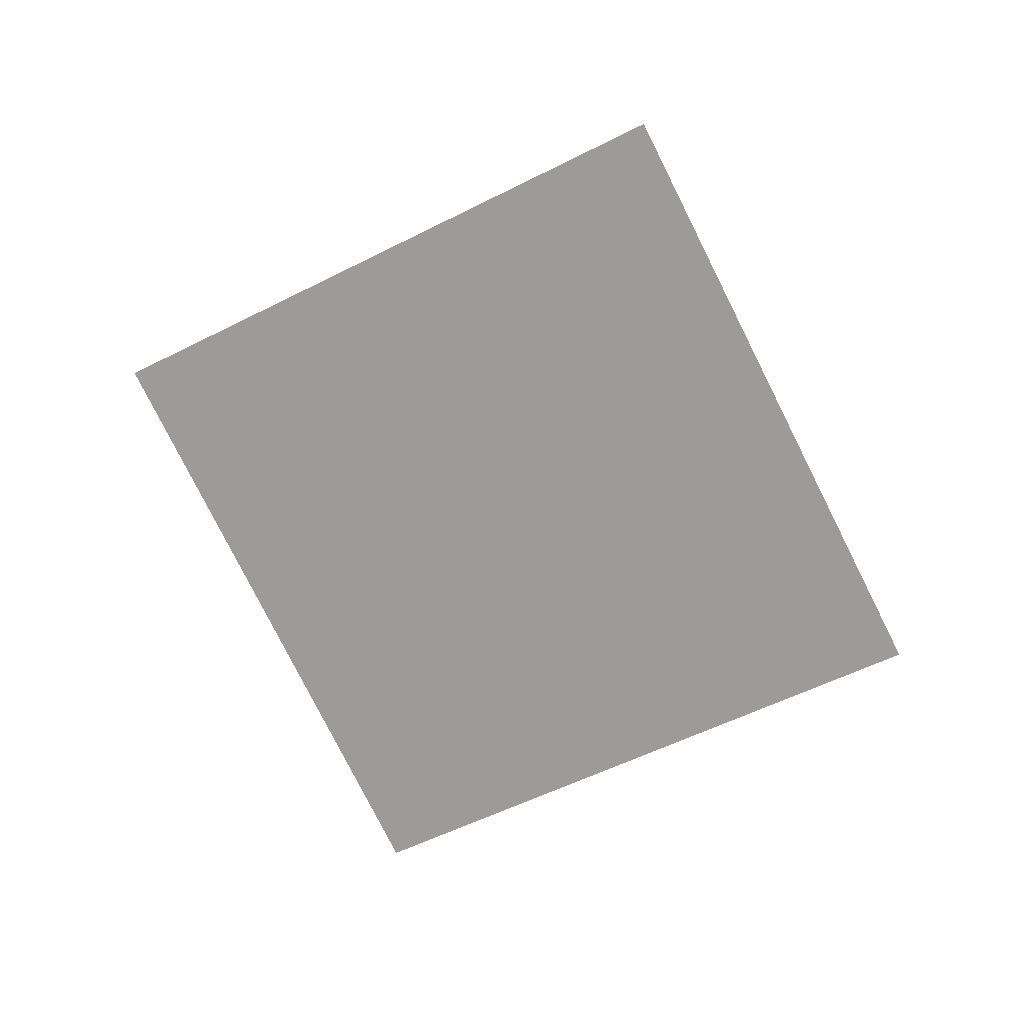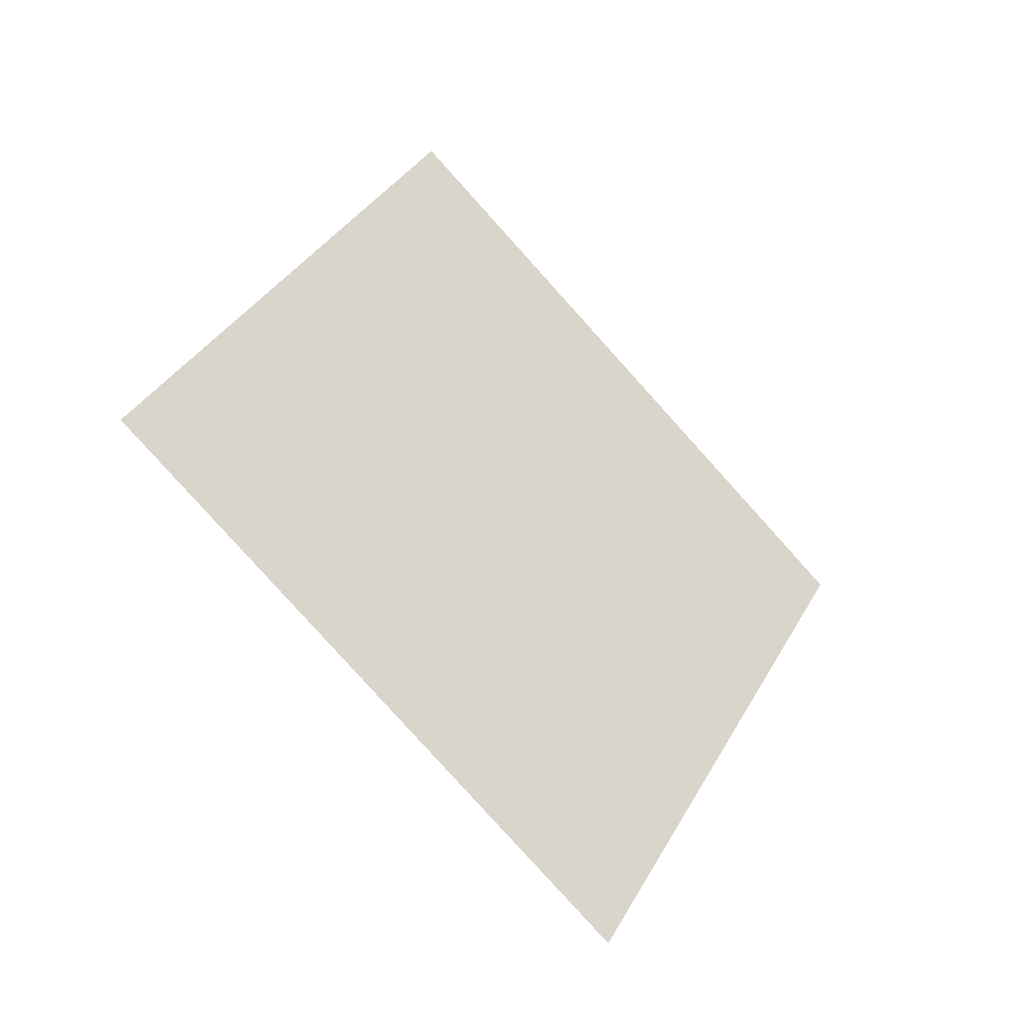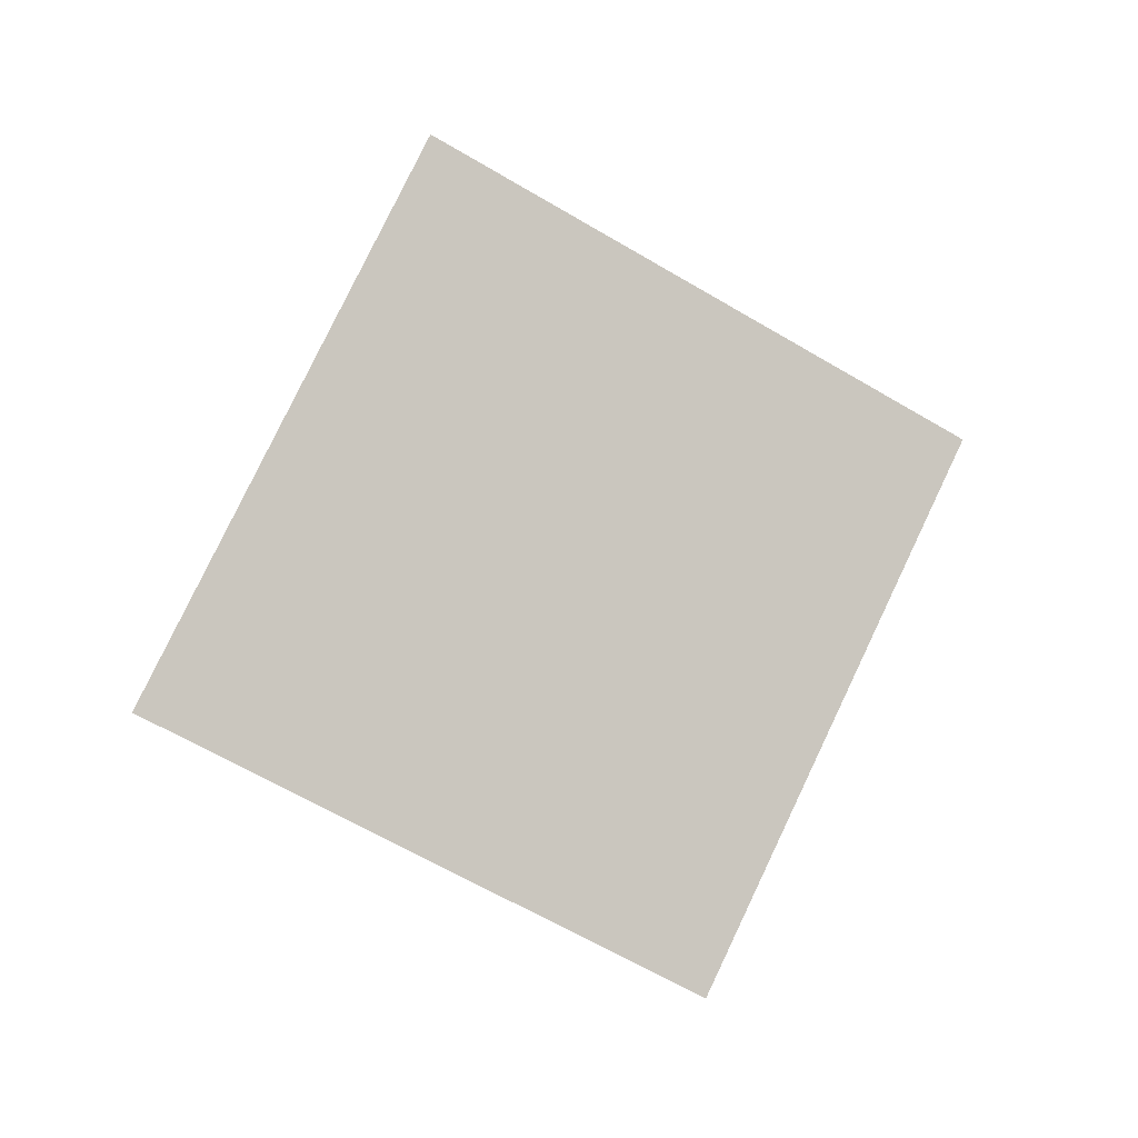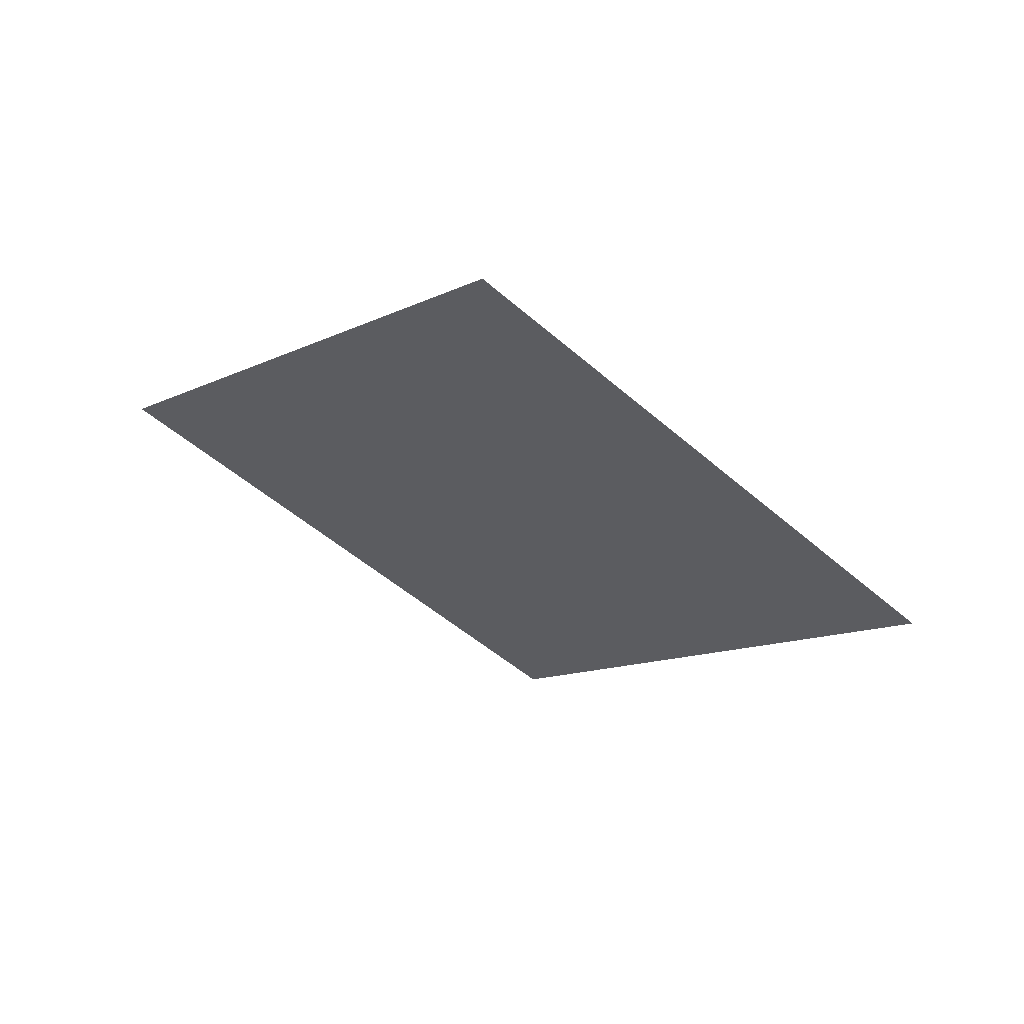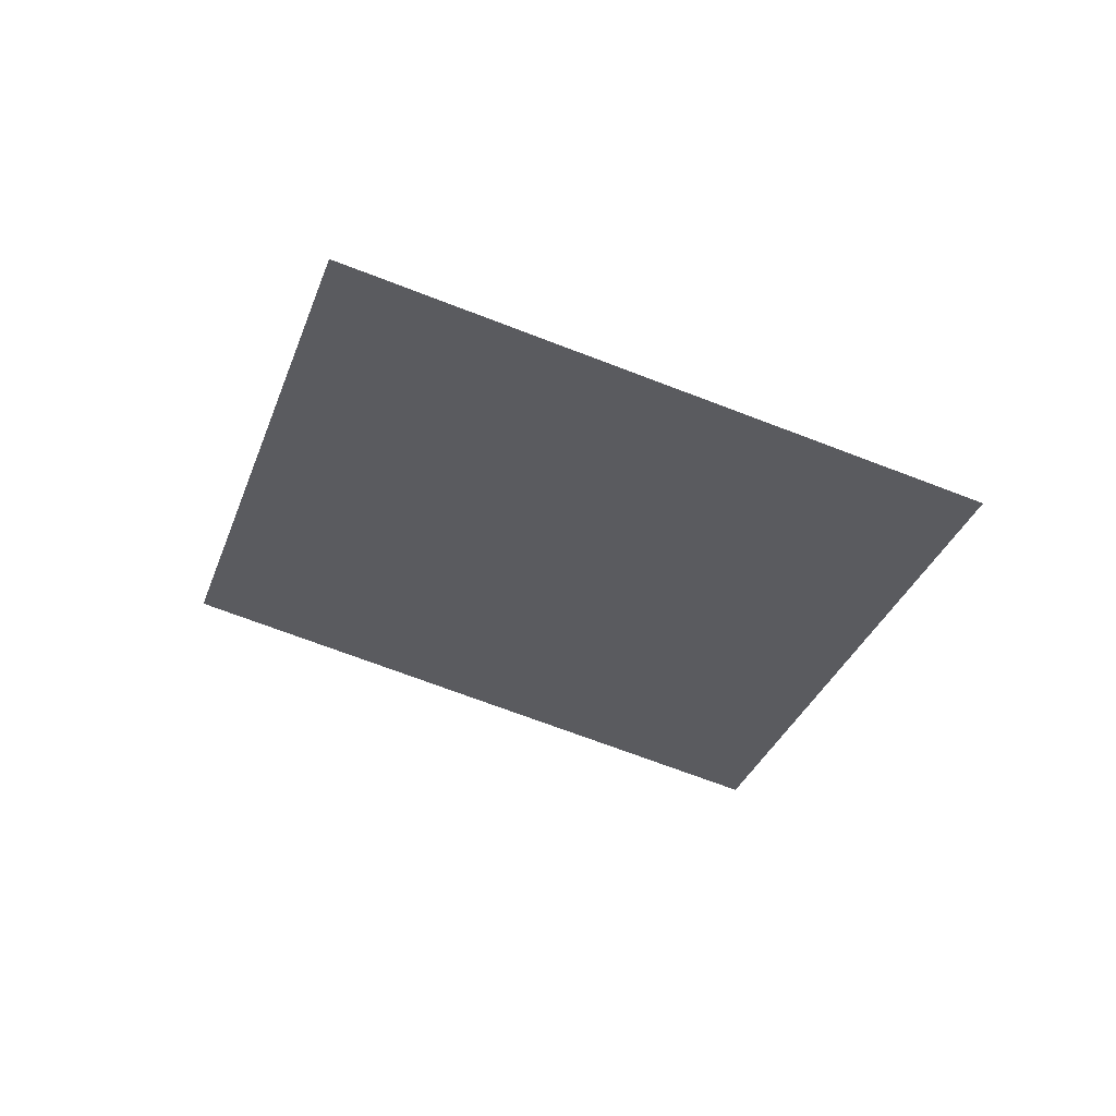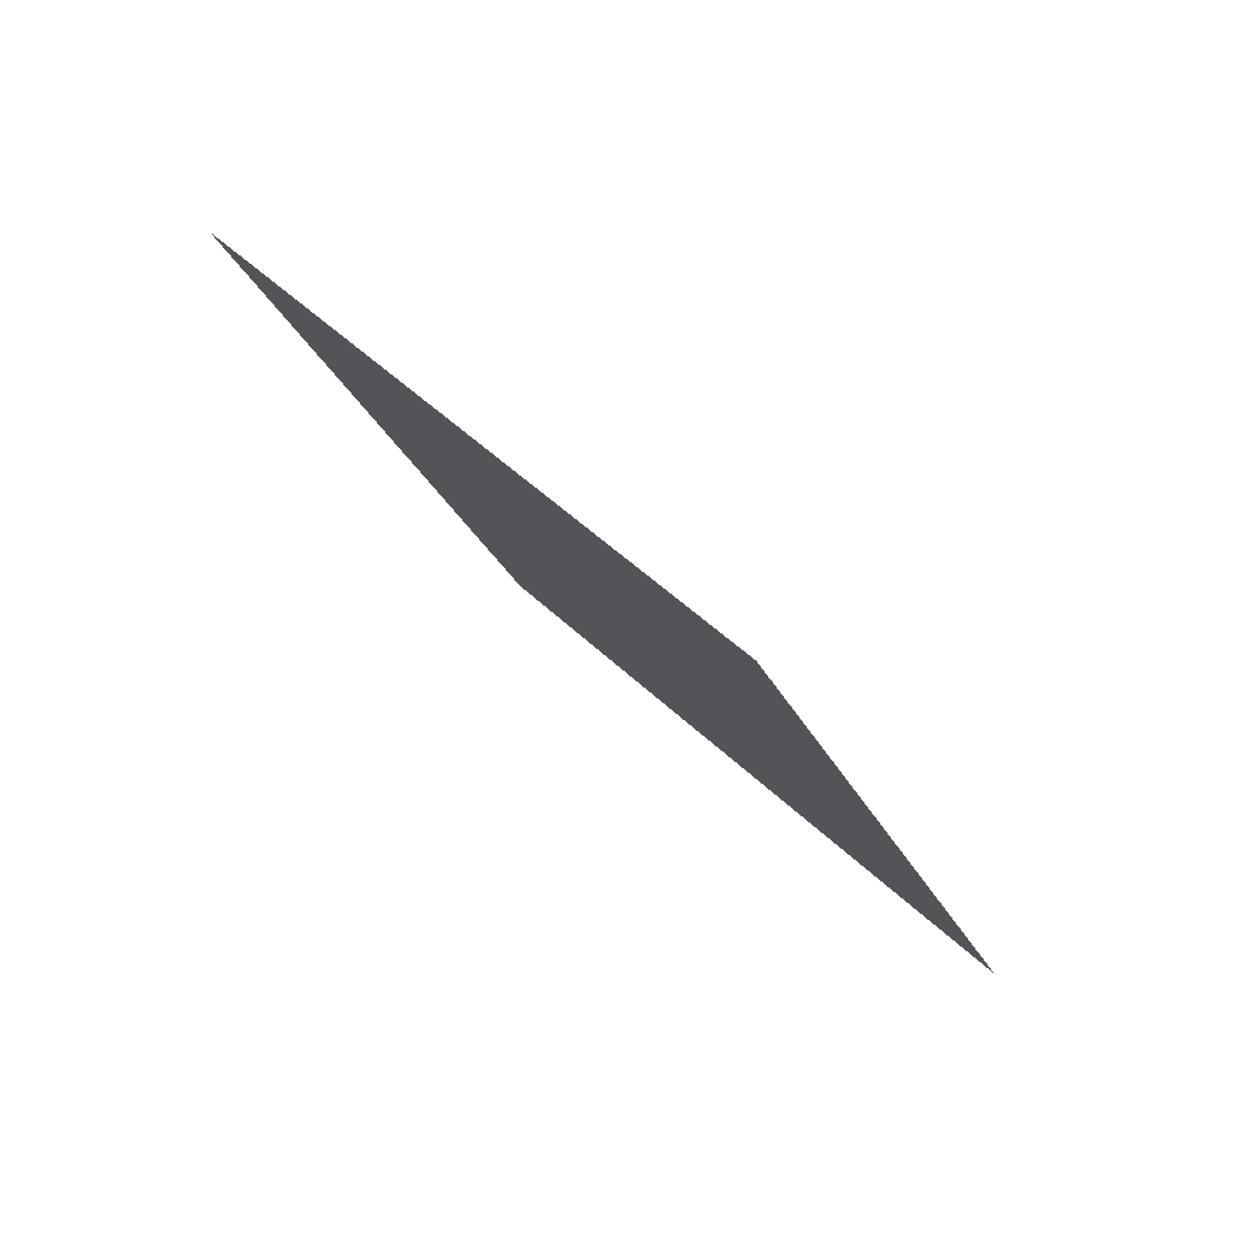
<metadata>
{"format":"obj","ext":"obj","renderer":"f3d","projection":"perspective","resolution":1024,"background":"white","views":[{"elev":-46.6,"azim":69.9,"up":"+Z"},{"elev":-14.0,"azim":-62.1,"up":"+Y"},{"elev":-70.6,"azim":10.6,"up":"+Z"},{"elev":-7.4,"azim":92.5,"up":"+Z"},{"elev":-59.8,"azim":-159.9,"up":"+Z"},{"elev":-72.1,"azim":-65.7,"up":"+Y"}]}
</metadata>
<code>
g TreeLeaves48
v -0.1184 -0.8569 0.2589
v -0.842 0.01793 -0.3256
v 0.1184 0.8569 -0.2589
v 0.842 -0.01793 0.3256
g TreeLeaves48_0
f 3 2 1
f 4 3 1

</code>
